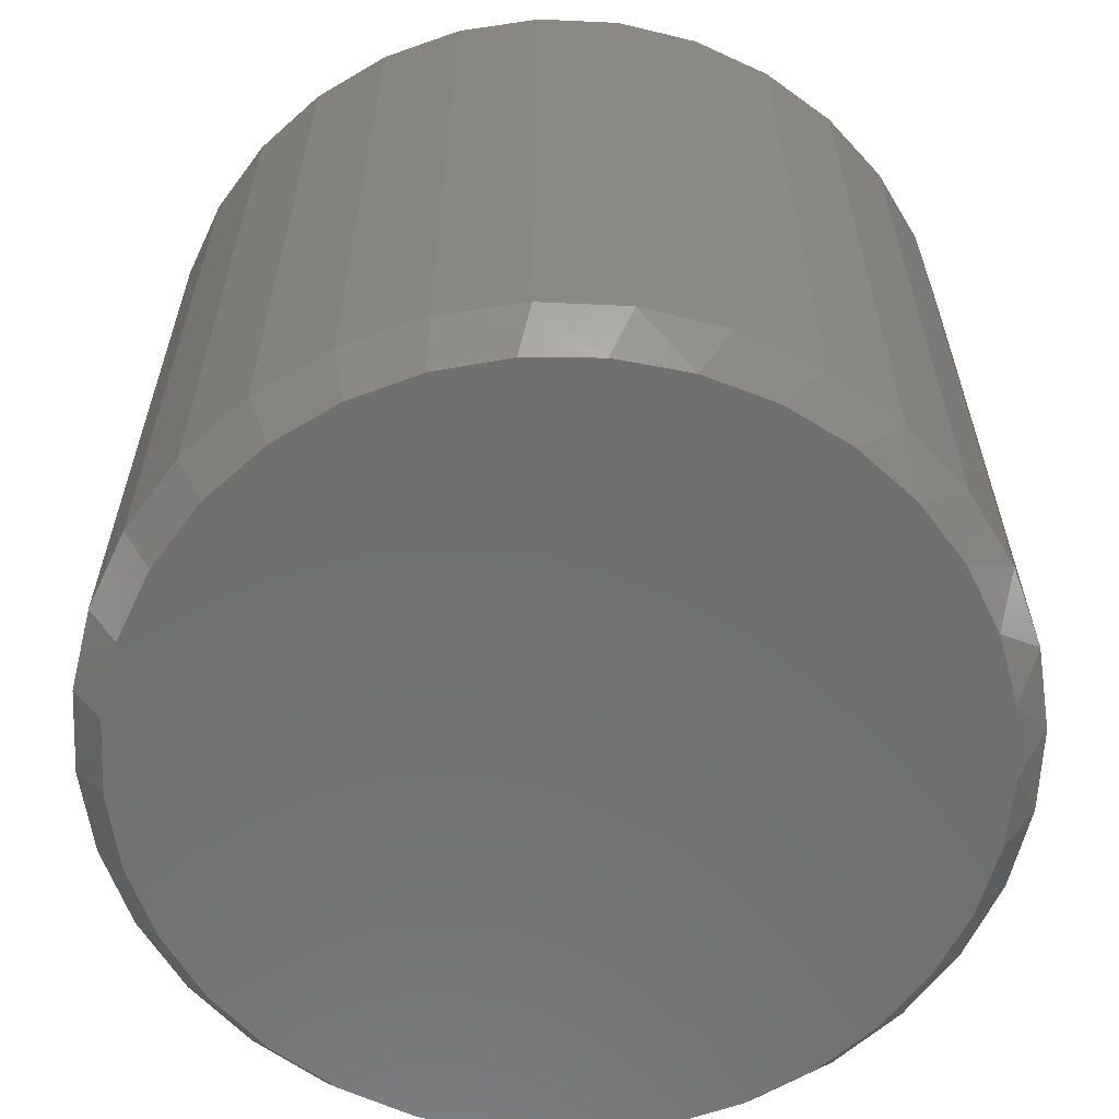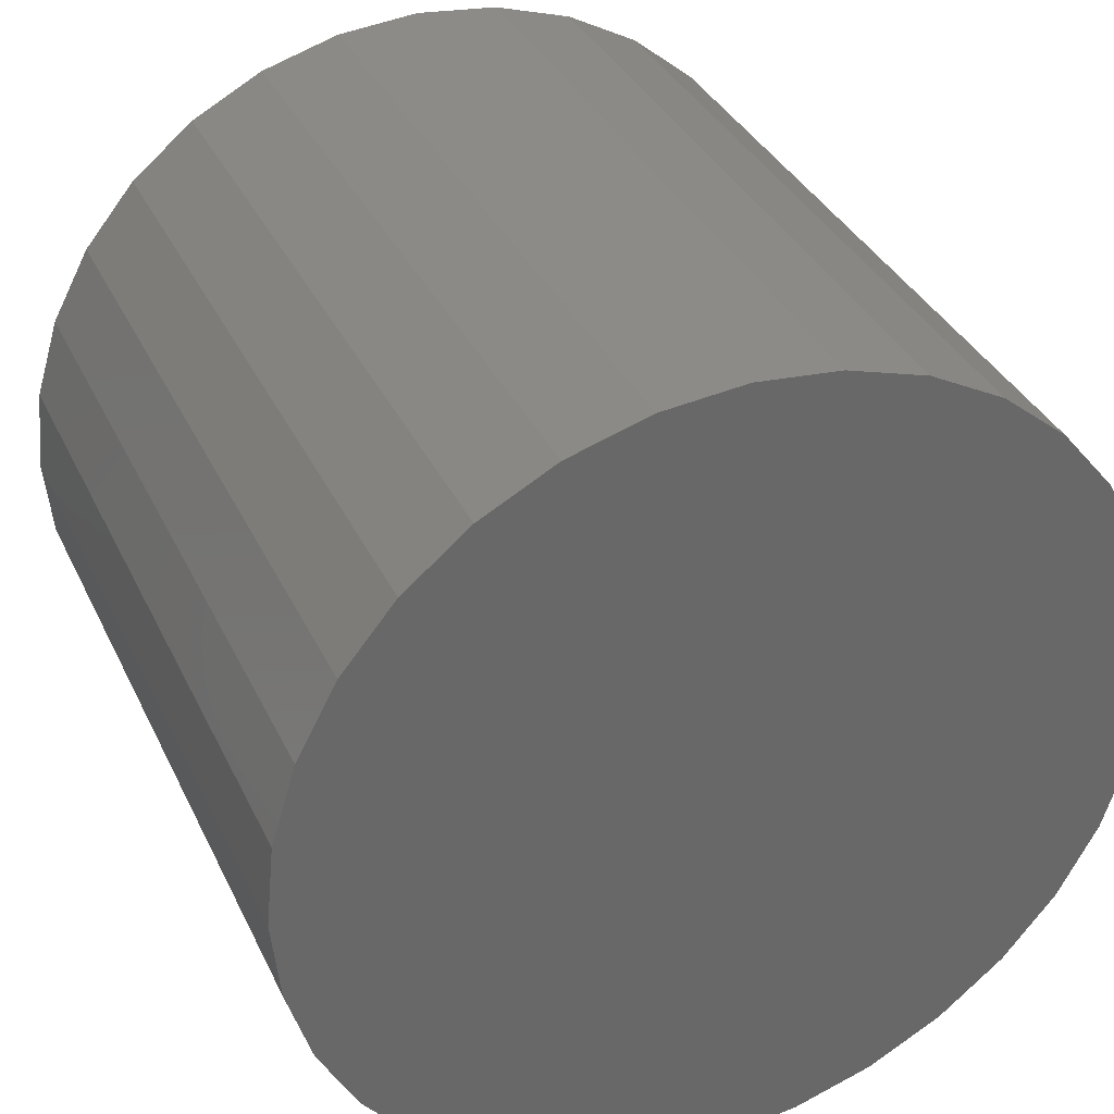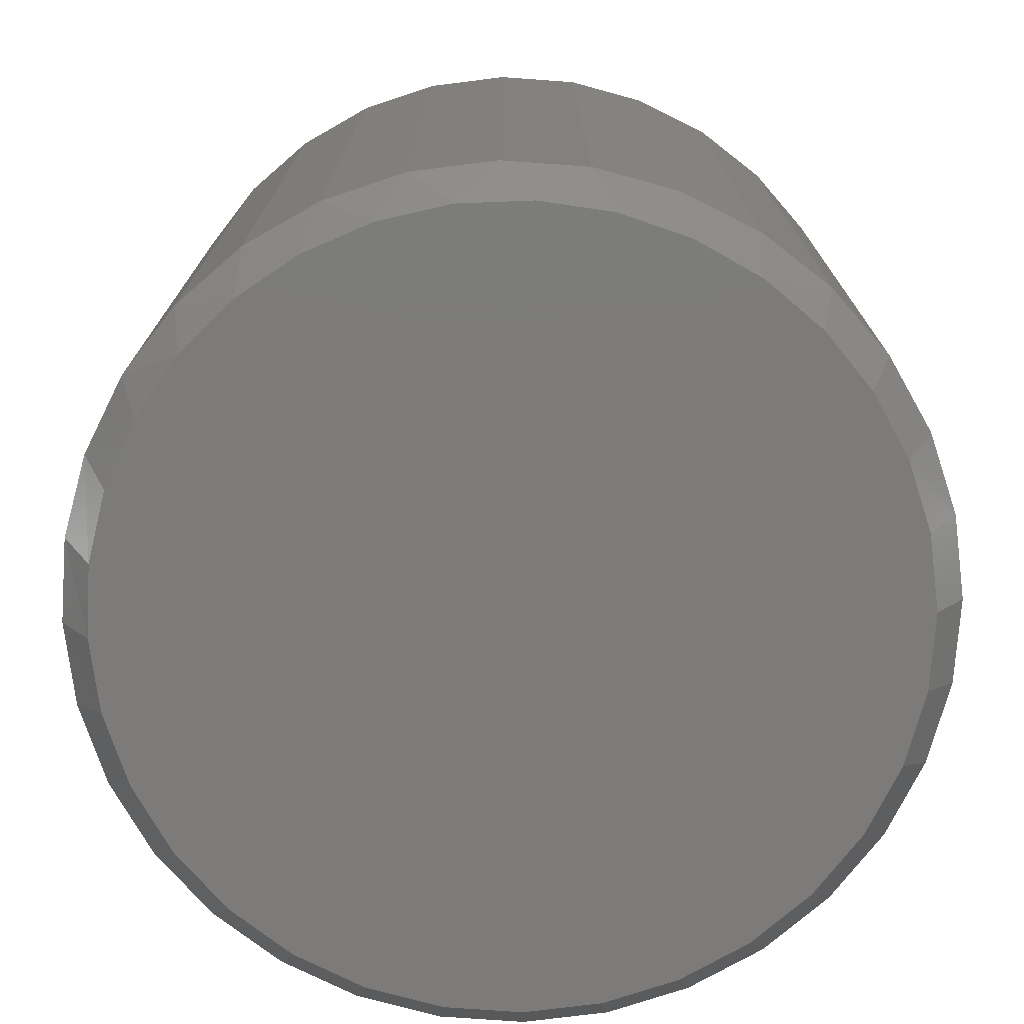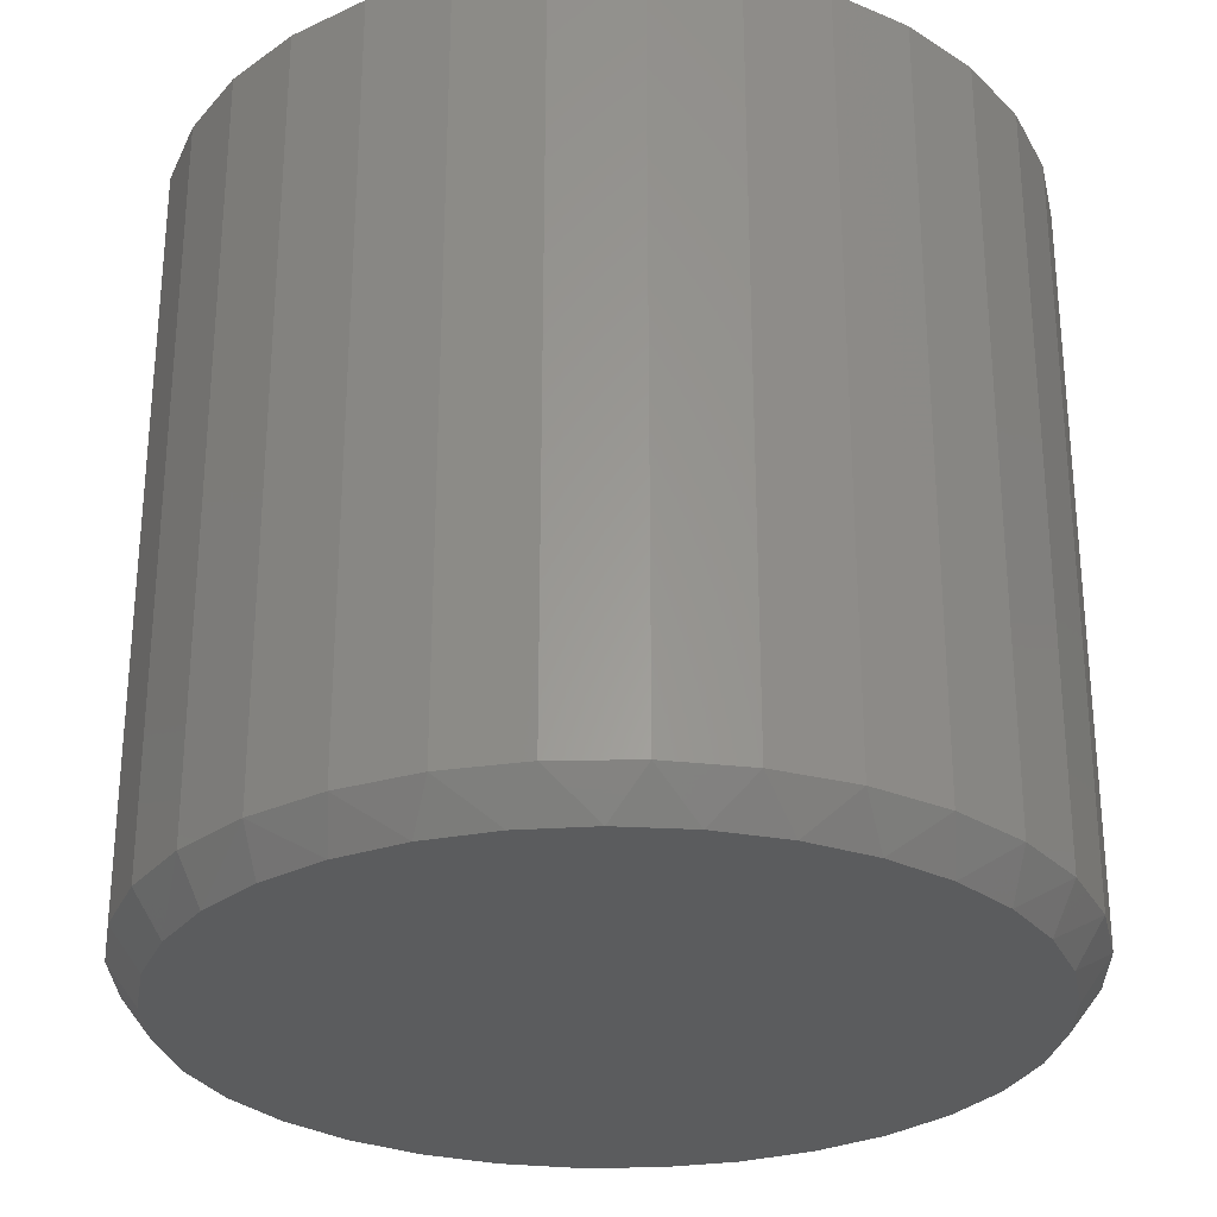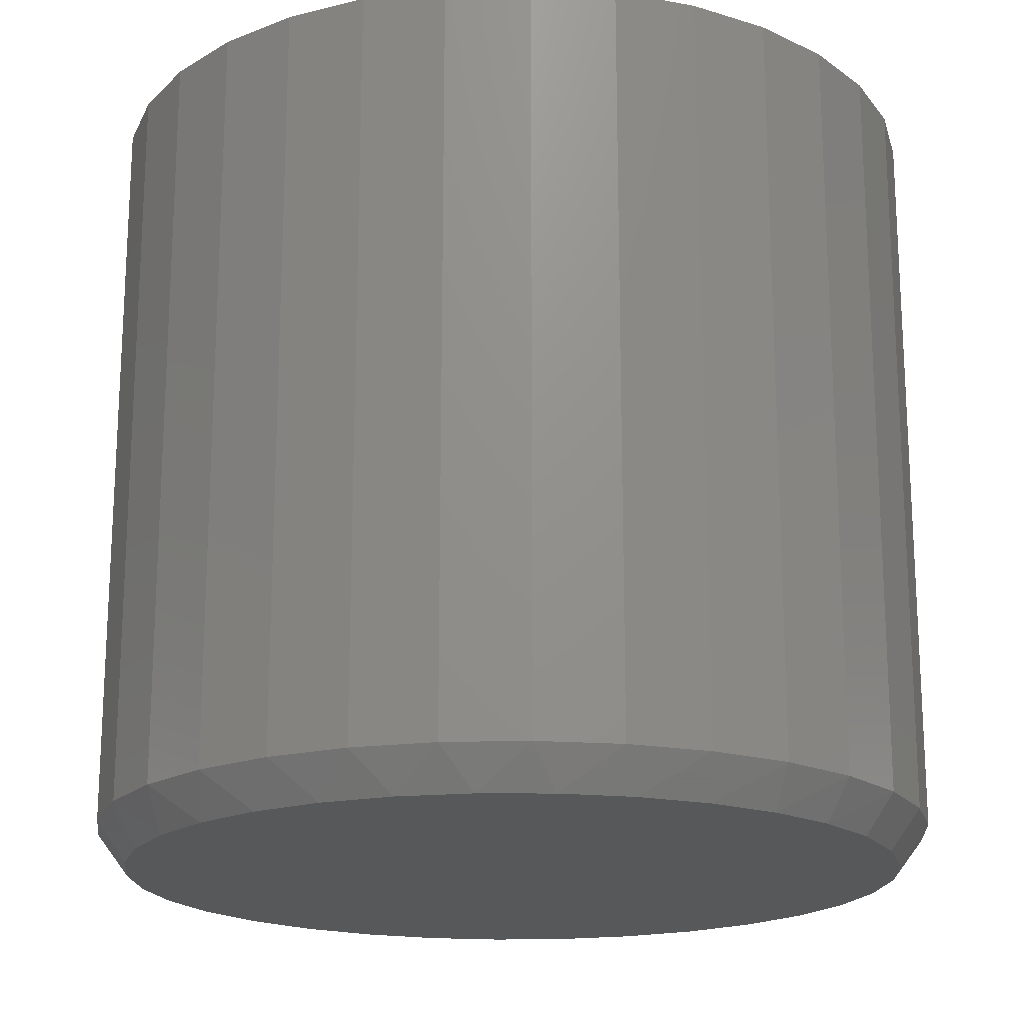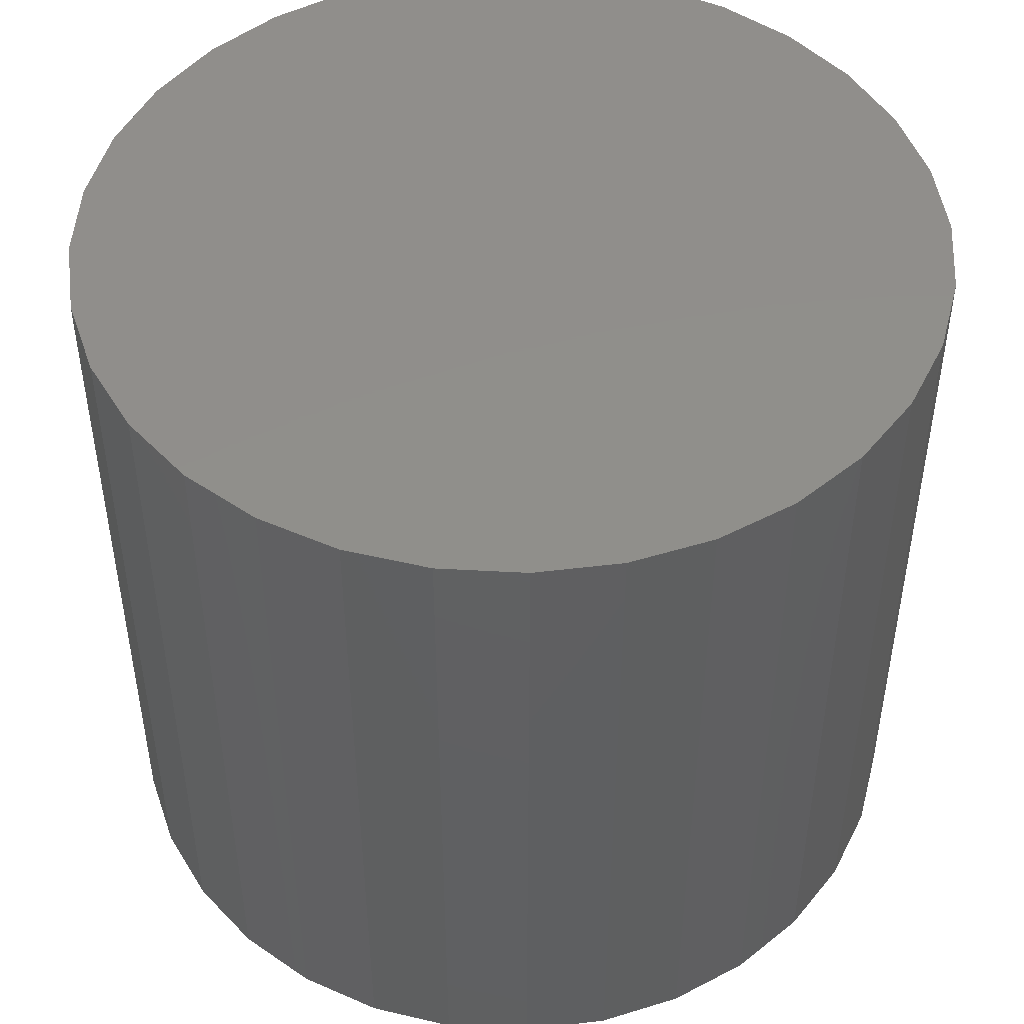
<metadata>
{"format":"stl","ext":"stl","renderer":"f3d","projection":"perspective","resolution":1024,"background":"white","views":[{"elev":-61.9,"azim":126.7,"up":"+Z"},{"elev":35.2,"azim":-22.8,"up":"+Y"},{"elev":-74.8,"azim":-167.2,"up":"+Z"},{"elev":-28.5,"azim":164.5,"up":"+Z"},{"elev":-18.7,"azim":-148.7,"up":"+Z"},{"elev":48.1,"azim":-159.6,"up":"+Z"}]}
</metadata>
<code>
# stl→obj: 97 verts, 190 faces
v -0.07643 0.2964 0
v -0.02054 0.3068 0
v 0.03632 0.3068 0
v 0.09222 0.2964 0
v 0.007896 -0.3081 0
v -0.05222 -0.3022 0
v 0.06801 -0.3022 0
v -0.11 -0.2847 0
v 0.1258 -0.2847 0
v -0.1633 -0.2562 0
v 0.1791 -0.2562 0
v -0.21 -0.2179 0
v 0.2258 -0.2179 0
v -0.2483 -0.1712 0
v 0.2641 -0.1712 0
v -0.2768 -0.1179 0
v 0.2926 -0.1179 0
v -0.2943 -0.06012 0
v 0.3101 -0.06012 0
v -0.3002 -3.33e-06 0
v 0.316 -6.769e-17 0
v -0.295 0.05662 0
v 0.3108 0.05662 0
v -0.2794 0.1113 0
v 0.2952 0.1113 0
v -0.2541 0.1622 0
v 0.2699 0.1622 0
v -0.2198 0.2076 0
v 0.2356 0.2076 0
v -0.1778 0.2459 0
v 0.1936 0.2459 0
v -0.1295 0.2758 0
v 0.1452 0.2758 0
v 0.3395 -8.121e-17 0.03125
v 0.3395 0 0.6172
v 0.3331 -0.06469 0.03125
v 0.3331 -0.06469 0.6172
v 0.3142 -0.1269 0.03125
v 0.3142 -0.1269 0.6172
v 0.2836 -0.1842 0.03125
v 0.2836 -0.1842 0.6172
v 0.2424 -0.2345 0.03125
v 0.2424 -0.2345 0.6172
v 0.1921 -0.2757 0.03125
v 0.1921 -0.2757 0.6172
v 0.1348 -0.3063 0.03125
v 0.1348 -0.3063 0.6172
v 0.07258 -0.3252 0.03125
v 0.07258 -0.3252 0.6172
v 0.007895 -0.3316 0.03125
v 0.007895 -0.3316 0.6172
v -0.05679 -0.3252 0.03125
v -0.05679 -0.3252 0.6172
v -0.119 -0.3063 0.03125
v -0.119 -0.3063 0.6172
v -0.1763 -0.2757 0.03125
v -0.1763 -0.2757 0.6172
v -0.2266 -0.2345 0.03125
v -0.2266 -0.2345 0.6172
v -0.2678 -0.1842 0.03125
v -0.2678 -0.1842 0.6172
v -0.2984 -0.1269 0.03125
v -0.2984 -0.1269 0.6172
v -0.3173 -0.06469 0.03125
v -0.3173 -0.06469 0.6172
v -0.3237 4.061e-17 0.03125
v -0.3237 4.061e-17 0.6172
v -0.3173 0.06469 0.03125
v -0.3173 0.06469 0.6172
v -0.2984 0.1269 0.03125
v -0.2984 0.1269 0.6172
v -0.2678 0.1842 0.03125
v -0.2678 0.1842 0.6172
v -0.2266 0.2345 0.03125
v -0.2266 0.2345 0.6172
v -0.1763 0.2757 0.03125
v -0.1763 0.2757 0.6172
v -0.119 0.3063 0.03125
v -0.119 0.3063 0.6172
v -0.05679 0.3252 0.03125
v -0.05679 0.3252 0.6172
v 0.007895 0.3316 0.03125
v 0.007895 0.3316 0.6172
v 0.07258 0.3252 0.03125
v 0.07258 0.3252 0.6172
v 0.1348 0.3063 0.03125
v 0.1348 0.3063 0.6172
v 0.1921 0.2757 0.03125
v 0.1921 0.2757 0.6172
v 0.2424 0.2345 0.03125
v 0.2424 0.2345 0.6172
v 0.2836 0.1842 0.03125
v 0.2836 0.1842 0.6172
v 0.3142 0.1269 0.03125
v 0.3142 0.1269 0.6172
v 0.3331 0.06469 0.03125
v 0.3331 0.06469 0.6172
f 1 2 3
f 4 1 3
f 5 6 7
f 7 6 8
f 7 8 9
f 9 8 10
f 9 10 11
f 11 10 12
f 11 12 13
f 13 12 14
f 13 14 15
f 15 14 16
f 15 16 17
f 17 16 18
f 17 18 19
f 19 18 20
f 19 20 21
f 21 20 22
f 21 22 23
f 23 22 24
f 23 24 25
f 25 24 26
f 25 26 27
f 27 26 28
f 27 28 29
f 29 28 30
f 29 30 31
f 31 30 32
f 31 32 33
f 33 32 1
f 33 1 4
f 34 35 36
f 36 35 37
f 36 37 38
f 38 37 39
f 38 39 40
f 40 39 41
f 40 41 42
f 42 41 43
f 42 43 44
f 44 43 45
f 44 45 46
f 46 45 47
f 46 47 48
f 48 47 49
f 48 49 50
f 50 49 51
f 50 51 52
f 52 51 53
f 52 53 54
f 54 53 55
f 54 55 56
f 56 55 57
f 56 57 58
f 58 57 59
f 58 59 60
f 60 59 61
f 60 61 62
f 62 61 63
f 62 63 64
f 64 63 65
f 64 65 66
f 66 65 67
f 66 67 68
f 68 67 69
f 68 69 70
f 70 69 71
f 70 71 72
f 72 71 73
f 72 73 74
f 74 73 75
f 74 75 76
f 76 75 77
f 76 77 78
f 78 77 79
f 78 79 80
f 80 79 81
f 80 81 82
f 82 81 83
f 82 83 84
f 84 83 85
f 84 85 86
f 86 85 87
f 86 87 88
f 88 87 89
f 88 89 90
f 90 89 91
f 90 91 92
f 92 91 93
f 92 93 94
f 94 93 95
f 94 95 96
f 96 95 97
f 96 97 34
f 34 97 35
f 29 90 92
f 33 86 88
f 33 88 31
f 88 90 31
f 31 90 29
f 4 84 86
f 4 86 33
f 3 82 84
f 3 84 4
f 80 2 1
f 80 82 2
f 2 82 3
f 32 76 78
f 32 78 1
f 78 80 1
f 30 74 76
f 30 76 32
f 72 74 28
f 28 74 30
f 34 21 96
f 96 21 23
f 96 23 94
f 94 23 25
f 94 25 92
f 92 25 27
f 92 27 29
f 20 66 22
f 22 66 68
f 22 68 24
f 24 68 70
f 24 70 26
f 26 70 72
f 26 72 28
f 8 54 10
f 10 54 56
f 10 56 12
f 12 56 58
f 12 58 14
f 14 58 60
f 14 60 16
f 16 60 62
f 16 62 18
f 18 62 64
f 18 64 20
f 20 64 66
f 46 9 44
f 44 9 11
f 44 11 42
f 42 11 13
f 42 13 40
f 40 13 15
f 40 15 38
f 38 15 17
f 38 17 36
f 36 17 19
f 36 19 34
f 34 19 21
f 9 46 7
f 7 46 48
f 7 48 5
f 5 48 50
f 5 50 6
f 6 50 52
f 6 52 8
f 8 52 54
f 81 85 83
f 85 81 87
f 87 81 79
f 87 79 89
f 89 79 77
f 89 77 91
f 91 77 75
f 91 75 93
f 93 75 73
f 93 73 95
f 95 73 71
f 95 71 97
f 97 71 69
f 97 69 35
f 35 69 67
f 35 67 37
f 37 67 65
f 37 65 39
f 39 65 63
f 39 63 41
f 41 63 61
f 41 61 43
f 43 61 59
f 43 59 45
f 45 59 57
f 45 57 47
f 47 57 55
f 47 55 49
f 49 55 53
f 49 53 51

</code>
